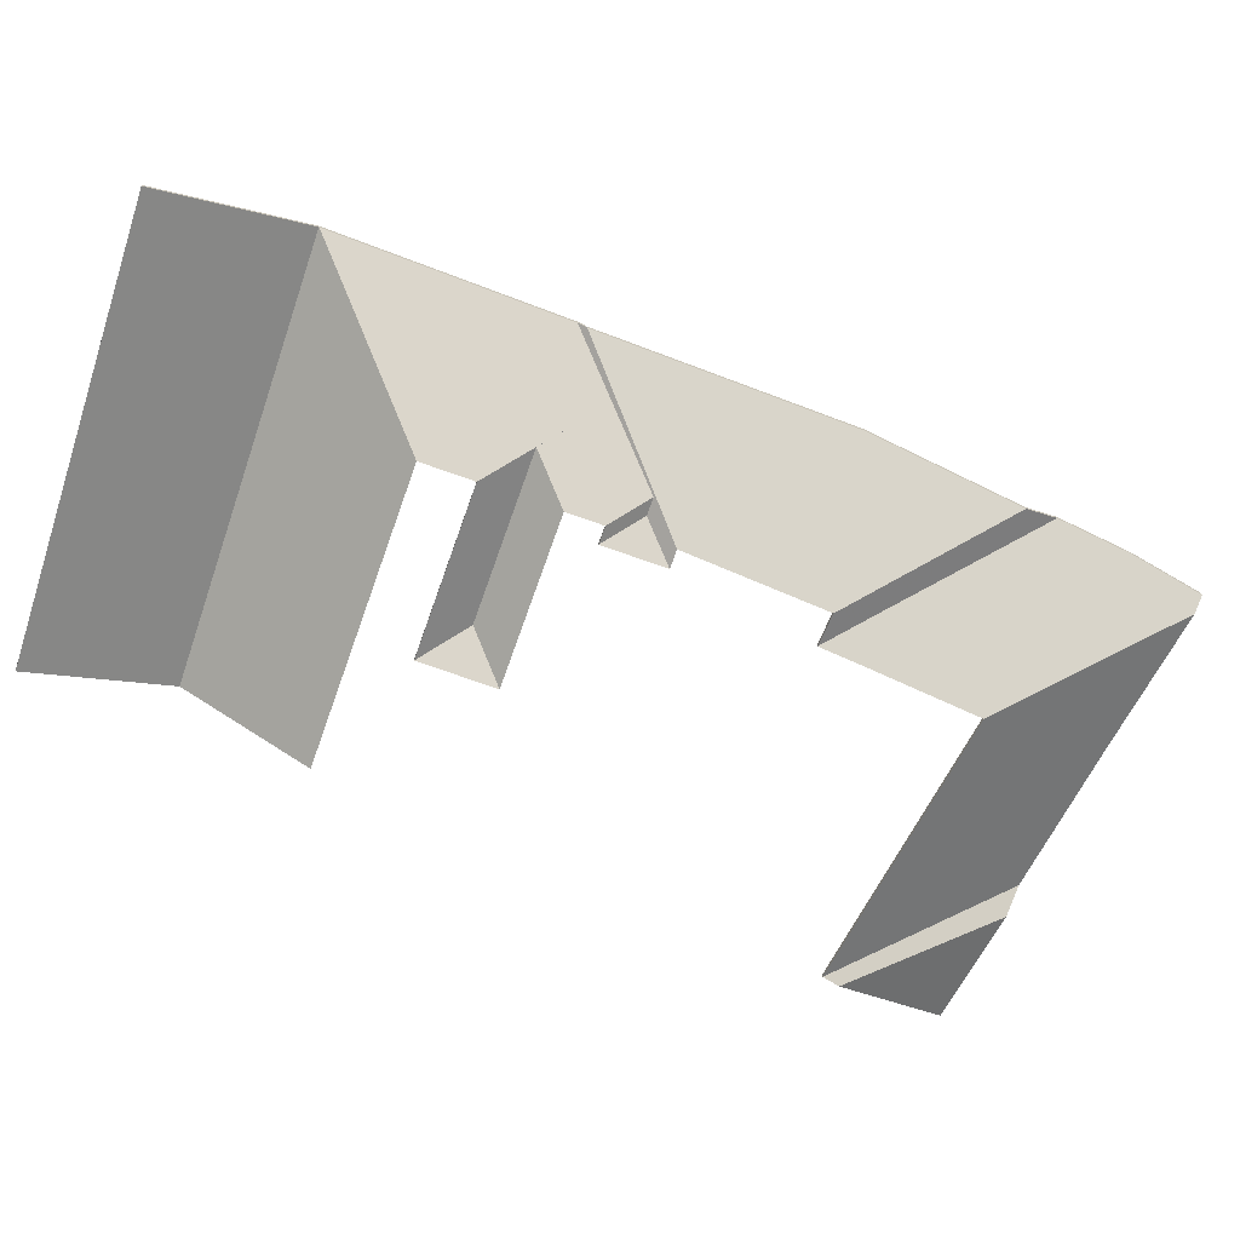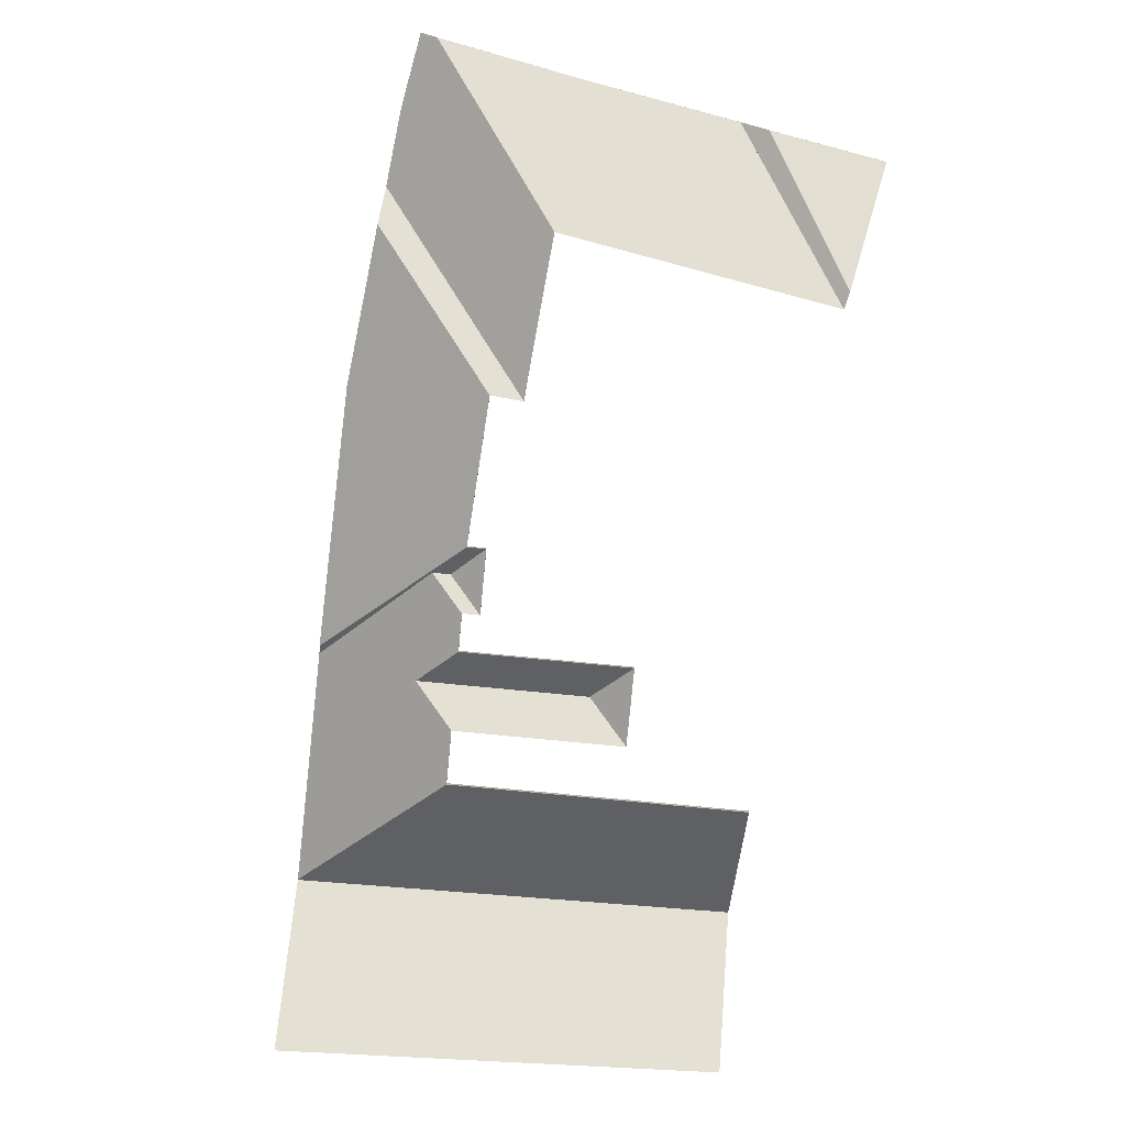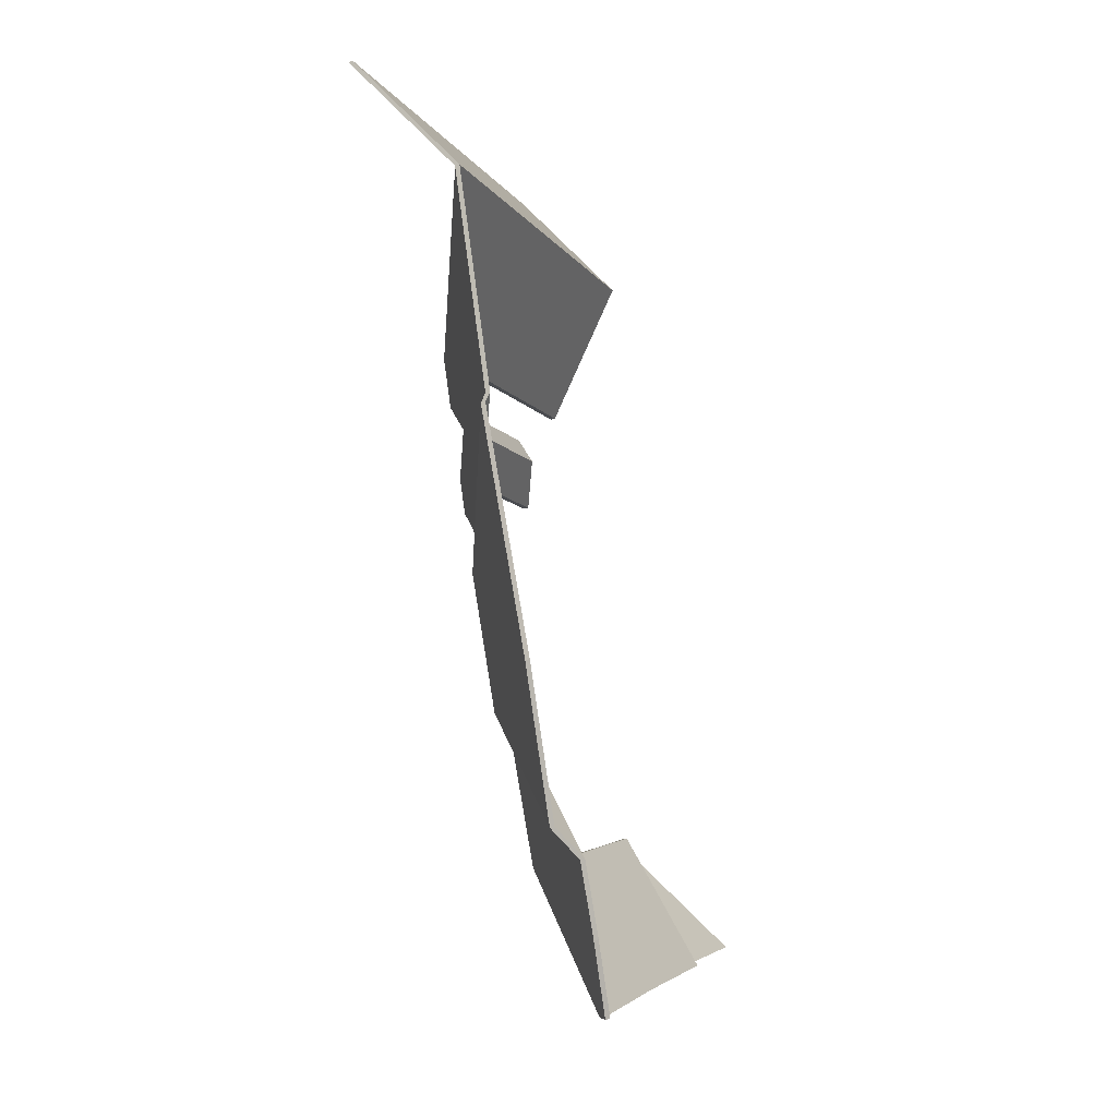
<metadata>
{"format":"obj","ext":"obj","renderer":"f3d","projection":"perspective","resolution":1024,"background":"white","views":[{"elev":-73.0,"azim":90.4,"up":"+Y"},{"elev":-78.7,"azim":-165.5,"up":"+Y"},{"elev":-31.8,"azim":113.9,"up":"+Z"}]}
</metadata>
<code>
v 4.467 -0.008658 1.564
v 4.384 -0.05358 1.526
v 4.384 -0.05586 1.526
v 4.467 -0.01093 1.564
v 4.384 -0.05358 1.526
v 4.376 -0.05358 1.503
v 4.376 -0.05586 1.503
v 4.384 -0.05586 1.526
v 4.429 -0.009821 1.465
v 4.467 -0.008658 1.564
v 4.467 -0.01093 1.564
v 4.429 -0.01209 1.465
v 4.407 -0.02163 1.454
v 4.429 -0.009821 1.465
v 4.429 -0.01209 1.465
v 4.407 -0.0239 1.454
v 4.397 -0.029 1.458
v 4.407 -0.02163 1.454
v 4.407 -0.0239 1.454
v 4.397 -0.03127 1.458
v 4.376 -0.05358 1.503
v 4.397 -0.029 1.458
v 4.397 -0.03127 1.458
v 4.376 -0.05586 1.503
v 4.407 -0.02163 1.454
v 4.397 -0.029 1.458
v 4.376 -0.05358 1.503
v 4.384 -0.05358 1.526
v 4.467 -0.008658 1.564
v 4.429 -0.009821 1.465
v 4.376 -0.05586 1.503
v 4.397 -0.03127 1.458
v 4.407 -0.0239 1.454
v 4.429 -0.01209 1.465
v 4.467 -0.01093 1.564
v 4.384 -0.05586 1.526
v 4.387 -0.04128 1.481
v 4.364 -0.05358 1.47
v 4.364 -0.05586 1.47
v 4.387 -0.04355 1.481
v 4.397 -0.029 1.458
v 4.387 -0.04128 1.481
v 4.387 -0.04355 1.481
v 4.397 -0.03127 1.458
v 4.407 -0.02163 1.454
v 4.397 -0.029 1.458
v 4.397 -0.03127 1.458
v 4.407 -0.0239 1.454
v 4.364 -0.05358 1.47
v 4.358 -0.05358 1.454
v 4.358 -0.05586 1.454
v 4.364 -0.05586 1.47
v 4.367 -0.04348 1.436
v 4.407 -0.02163 1.454
v 4.407 -0.0239 1.454
v 4.367 -0.04575 1.436
v 4.358 -0.05358 1.454
v 4.367 -0.04348 1.436
v 4.367 -0.04575 1.436
v 4.358 -0.05586 1.454
v 4.397 -0.029 1.458
v 4.407 -0.02163 1.454
v 4.367 -0.04348 1.436
v 4.387 -0.04128 1.481
v 4.364 -0.05358 1.47
v 4.358 -0.05358 1.454
v 4.367 -0.04575 1.436
v 4.407 -0.0239 1.454
v 4.397 -0.03127 1.458
v 4.387 -0.04355 1.481
v 4.358 -0.05586 1.454
v 4.364 -0.05586 1.47
v 4.36 -0.04346 1.438
v 4.367 -0.04348 1.436
v 4.367 -0.04575 1.436
v 4.36 -0.04573 1.438
v 4.367 -0.04348 1.436
v 4.358 -0.05358 1.454
v 4.358 -0.05586 1.454
v 4.367 -0.04575 1.436
v 4.358 -0.05358 1.454
v 4.351 -0.05358 1.457
v 4.351 -0.05586 1.457
v 4.358 -0.05586 1.454
v 4.351 -0.05358 1.457
v 4.36 -0.04346 1.438
v 4.36 -0.04573 1.438
v 4.351 -0.05586 1.457
v 4.367 -0.04348 1.436
v 4.36 -0.04346 1.438
v 4.351 -0.05358 1.457
v 4.358 -0.05358 1.454
v 4.351 -0.05586 1.457
v 4.36 -0.04573 1.438
v 4.367 -0.04575 1.436
v 4.358 -0.05586 1.454
v 4.341 -0.05358 1.43
v 4.349 -0.05358 1.427
v 4.349 -0.05586 1.427
v 4.341 -0.05586 1.43
v 4.36 -0.04346 1.438
v 4.341 -0.05358 1.43
v 4.341 -0.05586 1.43
v 4.36 -0.04573 1.438
v 4.367 -0.04348 1.436
v 4.36 -0.04346 1.438
v 4.36 -0.04573 1.438
v 4.367 -0.04575 1.436
v 4.407 -0.02163 1.454
v 4.367 -0.04348 1.436
v 4.367 -0.04575 1.436
v 4.407 -0.0239 1.454
v 4.349 -0.05358 1.427
v 4.427 -0.0127 1.461
v 4.427 -0.01498 1.461
v 4.349 -0.05586 1.427
v 4.429 -0.009821 1.465
v 4.407 -0.02163 1.454
v 4.407 -0.0239 1.454
v 4.429 -0.01209 1.465
v 4.427 -0.0127 1.461
v 4.429 -0.009821 1.465
v 4.429 -0.01209 1.465
v 4.427 -0.01498 1.461
v 4.407 -0.02163 1.454
v 4.429 -0.009821 1.465
v 4.427 -0.0127 1.461
v 4.367 -0.04348 1.436
v 4.341 -0.05358 1.43
v 4.36 -0.04346 1.438
v 4.349 -0.05358 1.427
v 4.427 -0.01498 1.461
v 4.429 -0.01209 1.465
v 4.407 -0.0239 1.454
v 4.367 -0.04575 1.436
v 4.349 -0.05586 1.427
v 4.341 -0.05586 1.43
v 4.36 -0.04573 1.438
v 4.36 -0.04346 1.438
v 4.351 -0.05358 1.457
v 4.351 -0.05586 1.457
v 4.36 -0.04573 1.438
v 4.351 -0.05358 1.457
v 4.341 -0.05358 1.43
v 4.341 -0.05586 1.43
v 4.351 -0.05586 1.457
v 4.341 -0.05358 1.43
v 4.36 -0.04346 1.438
v 4.36 -0.04573 1.438
v 4.341 -0.05586 1.43
v 4.351 -0.05358 1.457
v 4.36 -0.04346 1.438
v 4.341 -0.05358 1.43
v 4.341 -0.05586 1.43
v 4.36 -0.04573 1.438
v 4.351 -0.05586 1.457
v 4.425 -0.01249 1.454
v 4.427 -0.0127 1.461
v 4.427 -0.01498 1.461
v 4.425 -0.01476 1.454
v 4.427 -0.0127 1.461
v 4.349 -0.05358 1.427
v 4.349 -0.05586 1.427
v 4.427 -0.01498 1.461
v 4.385 -0.009758 1.352
v 4.425 -0.01249 1.454
v 4.425 -0.01476 1.454
v 4.385 -0.01203 1.352
v 4.349 -0.05358 1.427
v 4.323 -0.05358 1.366
v 4.323 -0.05586 1.366
v 4.349 -0.05586 1.427
v 4.353 -0.01221 1.288
v 4.385 -0.009758 1.352
v 4.385 -0.01203 1.352
v 4.353 -0.01448 1.288
v 4.323 -0.05358 1.366
v 4.353 -0.01221 1.288
v 4.353 -0.01448 1.288
v 4.323 -0.05586 1.366
v 4.385 -0.009758 1.352
v 4.353 -0.01221 1.288
v 4.323 -0.05358 1.366
v 4.349 -0.05358 1.427
v 4.427 -0.0127 1.461
v 4.425 -0.01249 1.454
v 4.323 -0.05586 1.366
v 4.353 -0.01448 1.288
v 4.385 -0.01203 1.352
v 4.425 -0.01476 1.454
v 4.427 -0.01498 1.461
v 4.349 -0.05586 1.427
v 4.346 -0.00115 1.273
v 4.353 -0.01221 1.288
v 4.353 -0.01448 1.288
v 4.346 -0.003424 1.273
v 4.319 -0.04037 1.347
v 4.346 -0.00115 1.273
v 4.346 -0.003424 1.273
v 4.319 -0.04264 1.347
v 4.353 -0.01221 1.288
v 4.323 -0.05358 1.366
v 4.323 -0.05586 1.366
v 4.353 -0.01448 1.288
v 4.323 -0.05358 1.366
v 4.31 -0.05358 1.372
v 4.31 -0.05586 1.372
v 4.323 -0.05586 1.366
v 4.31 -0.05358 1.372
v 4.319 -0.04037 1.347
v 4.319 -0.04264 1.347
v 4.31 -0.05586 1.372
v 4.353 -0.01221 1.288
v 4.346 -0.00115 1.273
v 4.319 -0.04037 1.347
v 4.323 -0.05358 1.366
v 4.31 -0.05358 1.372
v 4.319 -0.04264 1.347
v 4.346 -0.003424 1.273
v 4.353 -0.01448 1.288
v 4.31 -0.05586 1.372
v 4.323 -0.05586 1.366
v 4.387 -0.04128 1.481
v 4.397 -0.029 1.458
v 4.397 -0.03127 1.458
v 4.387 -0.04355 1.481
v 4.397 -0.029 1.458
v 4.376 -0.05358 1.503
v 4.376 -0.05586 1.503
v 4.397 -0.03127 1.458
v 4.315 -0.04128 1.506
v 4.387 -0.04128 1.481
v 4.387 -0.04355 1.481
v 4.315 -0.04355 1.506
v 4.376 -0.05358 1.503
v 4.305 -0.05358 1.529
v 4.305 -0.05586 1.529
v 4.376 -0.05586 1.503
v 4.305 -0.05358 1.529
v 4.315 -0.04128 1.506
v 4.315 -0.04355 1.506
v 4.305 -0.05586 1.529
v 4.376 -0.05358 1.503
v 4.397 -0.029 1.458
v 4.387 -0.04128 1.481
v 4.305 -0.05358 1.529
v 4.315 -0.04128 1.506
v 4.305 -0.05586 1.529
v 4.315 -0.04355 1.506
v 4.387 -0.04355 1.481
v 4.376 -0.05586 1.503
v 4.397 -0.03127 1.458
v 4.31 -0.05358 1.372
v 4.302 -0.05358 1.355
v 4.302 -0.05586 1.355
v 4.31 -0.05586 1.372
v 4.319 -0.04037 1.347
v 4.31 -0.05358 1.372
v 4.31 -0.05586 1.372
v 4.319 -0.04264 1.347
v 4.302 -0.05358 1.355
v 4.319 -0.04037 1.347
v 4.319 -0.04264 1.347
v 4.302 -0.05586 1.355
v 4.31 -0.05358 1.372
v 4.319 -0.04037 1.347
v 4.302 -0.05358 1.355
v 4.302 -0.05586 1.355
v 4.319 -0.04264 1.347
v 4.31 -0.05586 1.372
v 4.315 -0.04128 1.506
v 4.293 -0.05358 1.496
v 4.293 -0.05586 1.496
v 4.315 -0.04355 1.506
v 4.293 -0.05358 1.496
v 4.364 -0.05358 1.47
v 4.364 -0.05586 1.47
v 4.293 -0.05586 1.496
v 4.387 -0.04128 1.481
v 4.315 -0.04128 1.506
v 4.315 -0.04355 1.506
v 4.387 -0.04355 1.481
v 4.364 -0.05358 1.47
v 4.387 -0.04128 1.481
v 4.387 -0.04355 1.481
v 4.364 -0.05586 1.47
v 4.315 -0.04128 1.506
v 4.387 -0.04128 1.481
v 4.364 -0.05358 1.47
v 4.293 -0.05358 1.496
v 4.364 -0.05586 1.47
v 4.387 -0.04355 1.481
v 4.315 -0.04355 1.506
v 4.293 -0.05586 1.496
v 4.315 -0.04128 1.506
v 4.305 -0.05358 1.529
v 4.305 -0.05586 1.529
v 4.315 -0.04355 1.506
v 4.305 -0.05358 1.529
v 4.293 -0.05358 1.496
v 4.293 -0.05586 1.496
v 4.305 -0.05586 1.529
v 4.293 -0.05358 1.496
v 4.315 -0.04128 1.506
v 4.315 -0.04355 1.506
v 4.293 -0.05586 1.496
v 4.305 -0.05358 1.529
v 4.315 -0.04128 1.506
v 4.293 -0.05358 1.496
v 4.293 -0.05586 1.496
v 4.315 -0.04355 1.506
v 4.305 -0.05586 1.529
v 4.319 -0.04037 1.347
v 4.302 -0.05358 1.355
v 4.302 -0.05586 1.355
v 4.319 -0.04264 1.347
v 4.302 -0.05358 1.355
v 4.279 -0.05358 1.307
v 4.279 -0.05586 1.307
v 4.302 -0.05586 1.355
v 4.346 -0.00115 1.273
v 4.319 -0.04037 1.347
v 4.319 -0.04264 1.347
v 4.346 -0.003424 1.273
v 4.331 -0.001644 1.243
v 4.346 -0.00115 1.273
v 4.346 -0.003424 1.273
v 4.331 -0.003917 1.243
v 4.279 -0.05358 1.307
v 4.308 -0.008945 1.218
v 4.308 -0.01122 1.218
v 4.279 -0.05586 1.307
v 4.314 -0.003768 1.214
v 4.331 -0.001644 1.243
v 4.331 -0.003917 1.243
v 4.314 -0.006042 1.214
v 4.308 -0.008945 1.218
v 4.314 -0.003768 1.214
v 4.314 -0.006042 1.214
v 4.308 -0.01122 1.218
v 4.331 -0.001644 1.243
v 4.314 -0.003768 1.214
v 4.308 -0.008945 1.218
v 4.279 -0.05358 1.307
v 4.302 -0.05358 1.355
v 4.319 -0.04037 1.347
v 4.346 -0.00115 1.273
v 4.308 -0.01122 1.218
v 4.314 -0.006042 1.214
v 4.331 -0.003917 1.243
v 4.346 -0.003424 1.273
v 4.319 -0.04264 1.347
v 4.302 -0.05586 1.355
v 4.279 -0.05586 1.307
v 4.467 -0.008524 1.564
v 4.49 -0.05358 1.625
v 4.49 -0.05586 1.625
v 4.467 -0.0108 1.564
v 4.49 -0.05358 1.625
v 4.302 -0.05358 1.684
v 4.302 -0.05586 1.684
v 4.49 -0.05586 1.625
v 4.281 -0.01146 1.627
v 4.467 -0.008524 1.564
v 4.467 -0.0108 1.564
v 4.281 -0.01373 1.627
v 4.302 -0.05358 1.684
v 4.281 -0.01146 1.627
v 4.281 -0.01373 1.627
v 4.302 -0.05586 1.684
v 4.467 -0.008524 1.564
v 4.281 -0.01146 1.627
v 4.302 -0.05358 1.684
v 4.49 -0.05358 1.625
v 4.302 -0.05586 1.684
v 4.281 -0.01373 1.627
v 4.467 -0.0108 1.564
v 4.49 -0.05586 1.625
v 4.253 -0.009659 1.25
v 4.308 -0.008945 1.218
v 4.308 -0.01122 1.218
v 4.253 -0.01193 1.25
v 4.308 -0.008945 1.218
v 4.279 -0.05358 1.307
v 4.279 -0.05586 1.307
v 4.308 -0.01122 1.218
v 4.191 -0.009663 1.285
v 4.253 -0.009659 1.25
v 4.253 -0.01193 1.25
v 4.191 -0.01194 1.285
v 4.279 -0.05358 1.307
v 4.17 -0.05358 1.369
v 4.17 -0.05586 1.369
v 4.279 -0.05586 1.307
v 4.17 -0.05358 1.369
v 4.191 -0.009663 1.285
v 4.191 -0.01194 1.285
v 4.17 -0.05586 1.369
v 4.279 -0.05358 1.307
v 4.308 -0.008945 1.218
v 4.253 -0.009659 1.25
v 4.191 -0.009663 1.285
v 4.17 -0.05358 1.369
v 4.17 -0.05586 1.369
v 4.191 -0.01194 1.285
v 4.279 -0.05586 1.307
v 4.253 -0.01193 1.25
v 4.308 -0.01122 1.218
v 4.17 -0.05358 1.369
v 4.166 -0.05358 1.362
v 4.166 -0.05586 1.362
v 4.17 -0.05586 1.369
v 4.191 -0.009663 1.285
v 4.17 -0.05358 1.369
v 4.17 -0.05586 1.369
v 4.191 -0.01194 1.285
v 4.181 -0.01813 1.291
v 4.191 -0.009663 1.285
v 4.191 -0.01194 1.285
v 4.181 -0.02041 1.291
v 4.166 -0.05358 1.362
v 4.181 -0.01813 1.291
v 4.181 -0.02041 1.291
v 4.166 -0.05586 1.362
v 4.191 -0.009663 1.285
v 4.181 -0.01813 1.291
v 4.166 -0.05358 1.362
v 4.17 -0.05358 1.369
v 4.166 -0.05586 1.362
v 4.181 -0.02041 1.291
v 4.191 -0.01194 1.285
v 4.17 -0.05586 1.369
v 4.281 -0.01146 1.627
v 4.26 -0.05358 1.571
v 4.26 -0.05586 1.571
v 4.281 -0.01373 1.627
v 4.26 -0.05358 1.571
v 4.384 -0.05358 1.526
v 4.384 -0.05586 1.526
v 4.26 -0.05586 1.571
v 4.384 -0.05358 1.526
v 4.467 -0.008658 1.564
v 4.467 -0.01093 1.564
v 4.384 -0.05586 1.526
v 4.467 -0.008658 1.564
v 4.467 -0.008524 1.564
v 4.467 -0.0108 1.564
v 4.467 -0.01093 1.564
v 4.467 -0.008524 1.564
v 4.281 -0.01146 1.627
v 4.281 -0.01373 1.627
v 4.467 -0.0108 1.564
v 4.26 -0.05358 1.571
v 4.281 -0.01146 1.627
v 4.467 -0.008524 1.564
v 4.467 -0.008658 1.564
v 4.384 -0.05358 1.526
v 4.467 -0.0108 1.564
v 4.281 -0.01373 1.627
v 4.26 -0.05586 1.571
v 4.384 -0.05586 1.526
v 4.467 -0.01093 1.564
v 4.181 -0.01813 1.291
v 4.166 -0.05358 1.362
v 4.166 -0.05586 1.362
v 4.181 -0.02041 1.291
v 4.166 -0.05358 1.362
v 4.135 -0.01504 1.316
v 4.135 -0.01732 1.316
v 4.166 -0.05586 1.362
v 4.135 -0.01504 1.316
v 4.181 -0.01813 1.291
v 4.181 -0.02041 1.291
v 4.135 -0.01732 1.316
v 4.166 -0.05358 1.362
v 4.181 -0.01813 1.291
v 4.135 -0.01504 1.316
v 4.135 -0.01732 1.316
v 4.181 -0.02041 1.291
v 4.166 -0.05586 1.362
f 1 2 3
f 1 3 4
f 5 6 7
f 5 7 8
f 9 10 11
f 9 11 12
f 13 14 15
f 13 15 16
f 17 18 19
f 17 19 20
f 21 22 23
f 21 23 24
f 25 26 27
f 25 27 28
f 25 28 29
f 25 29 30
f 31 32 33
f 31 33 34
f 31 34 35
f 31 35 36
f 37 38 39
f 37 39 40
f 41 42 43
f 41 43 44
f 45 46 47
f 45 47 48
f 49 50 51
f 49 51 52
f 53 54 55
f 53 55 56
f 57 58 59
f 57 59 60
f 61 62 63
f 64 61 63
f 65 64 63
f 65 63 66
f 67 68 69
f 67 69 70
f 71 67 72
f 72 67 70
f 73 74 75
f 73 75 76
f 77 78 79
f 77 79 80
f 81 82 83
f 81 83 84
f 85 86 87
f 85 87 88
f 89 90 91
f 89 91 92
f 93 94 95
f 93 95 96
f 97 98 99
f 97 99 100
f 101 102 103
f 101 103 104
f 105 106 107
f 105 107 108
f 109 110 111
f 109 111 112
f 113 114 115
f 113 115 116
f 117 118 119
f 117 119 120
f 121 122 123
f 121 123 124
f 125 126 127
f 128 125 127
f 129 130 128
f 129 128 131
f 131 128 127
f 132 133 134
f 132 134 135
f 136 132 135
f 136 135 137
f 137 135 138
f 139 140 141
f 139 141 142
f 143 144 145
f 143 145 146
f 147 148 149
f 147 149 150
f 151 152 153
f 154 155 156
f 157 158 159
f 157 159 160
f 161 162 163
f 161 163 164
f 165 166 167
f 165 167 168
f 169 170 171
f 169 171 172
f 173 174 175
f 173 175 176
f 177 178 179
f 177 179 180
f 181 182 183
f 181 183 184
f 181 184 185
f 181 185 186
f 187 188 189
f 187 189 190
f 187 190 191
f 187 191 192
f 193 194 195
f 193 195 196
f 197 198 199
f 197 199 200
f 201 202 203
f 201 203 204
f 205 206 207
f 205 207 208
f 209 210 211
f 209 211 212
f 213 214 215
f 216 213 215
f 216 215 217
f 218 219 220
f 221 218 222
f 222 218 220
f 223 224 225
f 223 225 226
f 227 228 229
f 227 229 230
f 231 232 233
f 231 233 234
f 235 236 237
f 235 237 238
f 239 240 241
f 239 241 242
f 243 244 245
f 243 245 246
f 246 245 247
f 248 249 250
f 248 250 251
f 251 250 252
f 253 254 255
f 253 255 256
f 257 258 259
f 257 259 260
f 261 262 263
f 261 263 264
f 265 266 267
f 268 269 270
f 271 272 273
f 271 273 274
f 275 276 277
f 275 277 278
f 279 280 281
f 279 281 282
f 283 284 285
f 283 285 286
f 287 288 289
f 287 289 290
f 291 292 293
f 291 293 294
f 295 296 297
f 295 297 298
f 299 300 301
f 299 301 302
f 303 304 305
f 303 305 306
f 307 308 309
f 310 311 312
f 313 314 315
f 313 315 316
f 317 318 319
f 317 319 320
f 321 322 323
f 321 323 324
f 325 326 327
f 325 327 328
f 329 330 331
f 329 331 332
f 333 334 335
f 333 335 336
f 337 338 339
f 337 339 340
f 341 342 343
f 341 343 344
f 341 344 345
f 341 345 346
f 341 346 347
f 348 349 350
f 348 350 351
f 348 351 352
f 348 352 353
f 348 353 354
f 355 356 357
f 355 357 358
f 359 360 361
f 359 361 362
f 363 364 365
f 363 365 366
f 367 368 369
f 367 369 370
f 371 372 373
f 371 373 374
f 375 376 377
f 375 377 378
f 379 380 381
f 379 381 382
f 383 384 385
f 383 385 386
f 387 388 389
f 387 389 390
f 391 392 393
f 391 393 394
f 395 396 397
f 395 397 398
f 399 400 401
f 399 401 402
f 399 402 403
f 404 405 406
f 406 405 407
f 406 407 408
f 409 410 411
f 409 411 412
f 413 414 415
f 413 415 416
f 417 418 419
f 417 419 420
f 421 422 423
f 421 423 424
f 425 426 427
f 425 427 428
f 429 430 431
f 429 431 432
f 433 434 435
f 433 435 436
f 437 438 439
f 437 439 440
f 441 442 443
f 441 443 444
f 445 446 447
f 445 447 448
f 449 450 451
f 449 451 452
f 453 454 455
f 453 455 456
f 453 456 457
f 458 459 460
f 458 460 461
f 458 461 462
f 463 464 465
f 463 465 466
f 467 468 469
f 467 469 470
f 471 472 473
f 471 473 474
f 475 476 477
f 478 479 480

</code>
